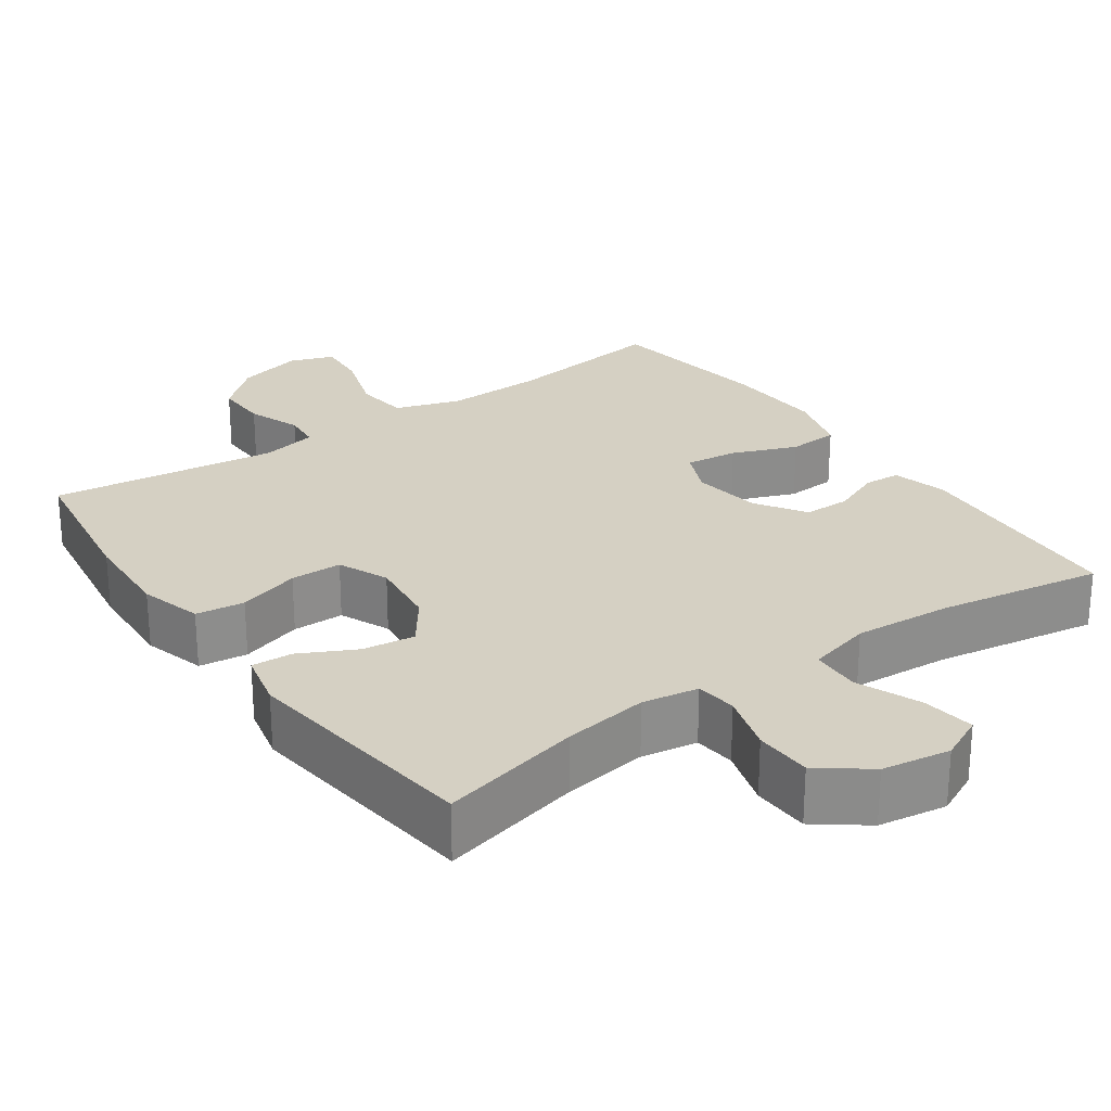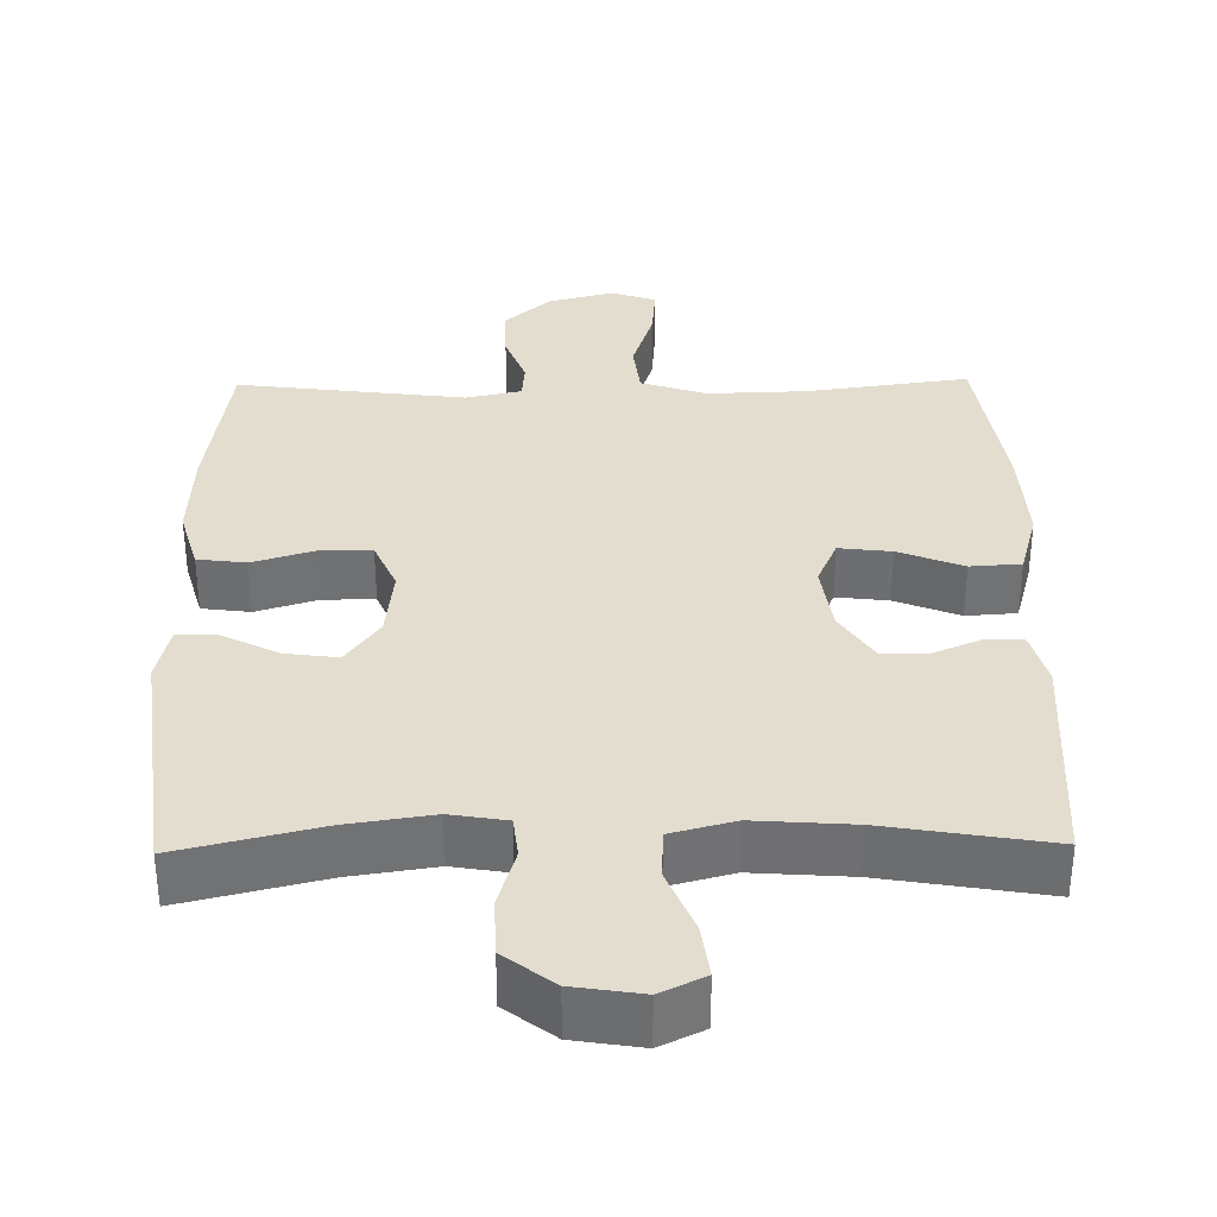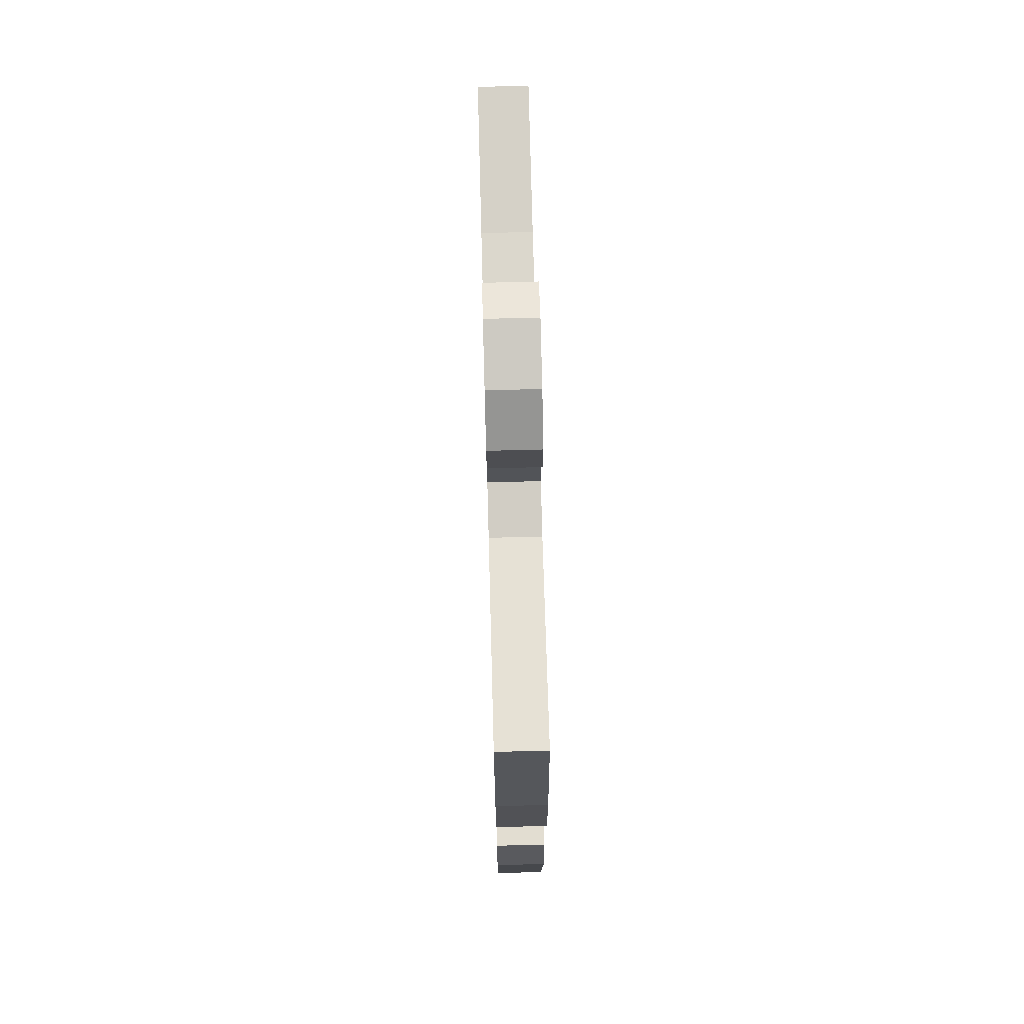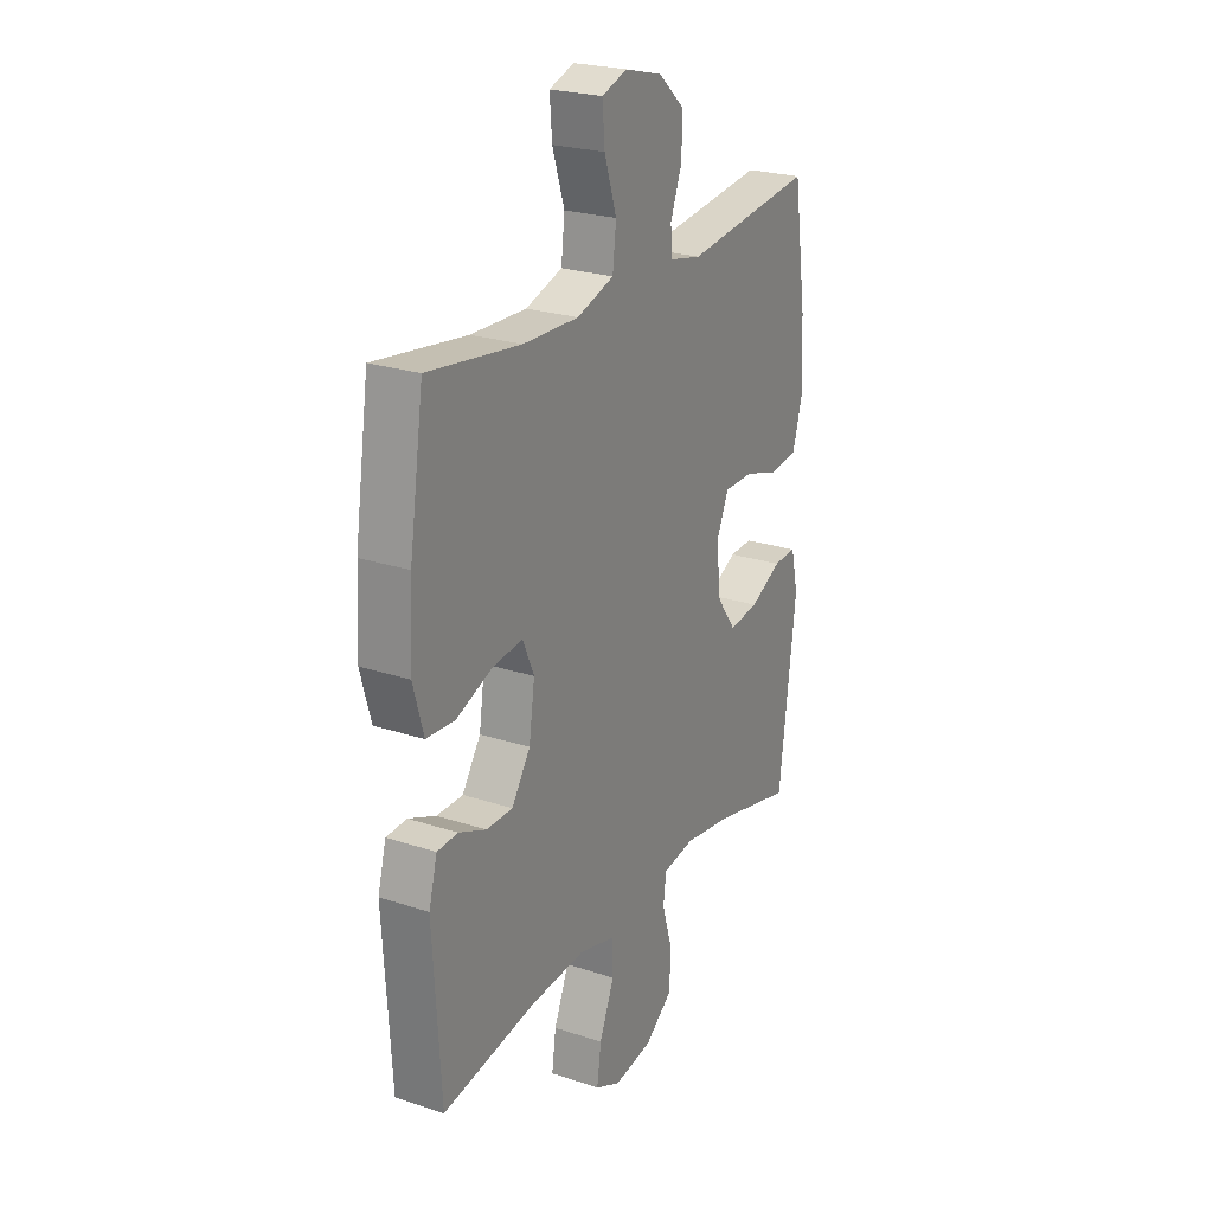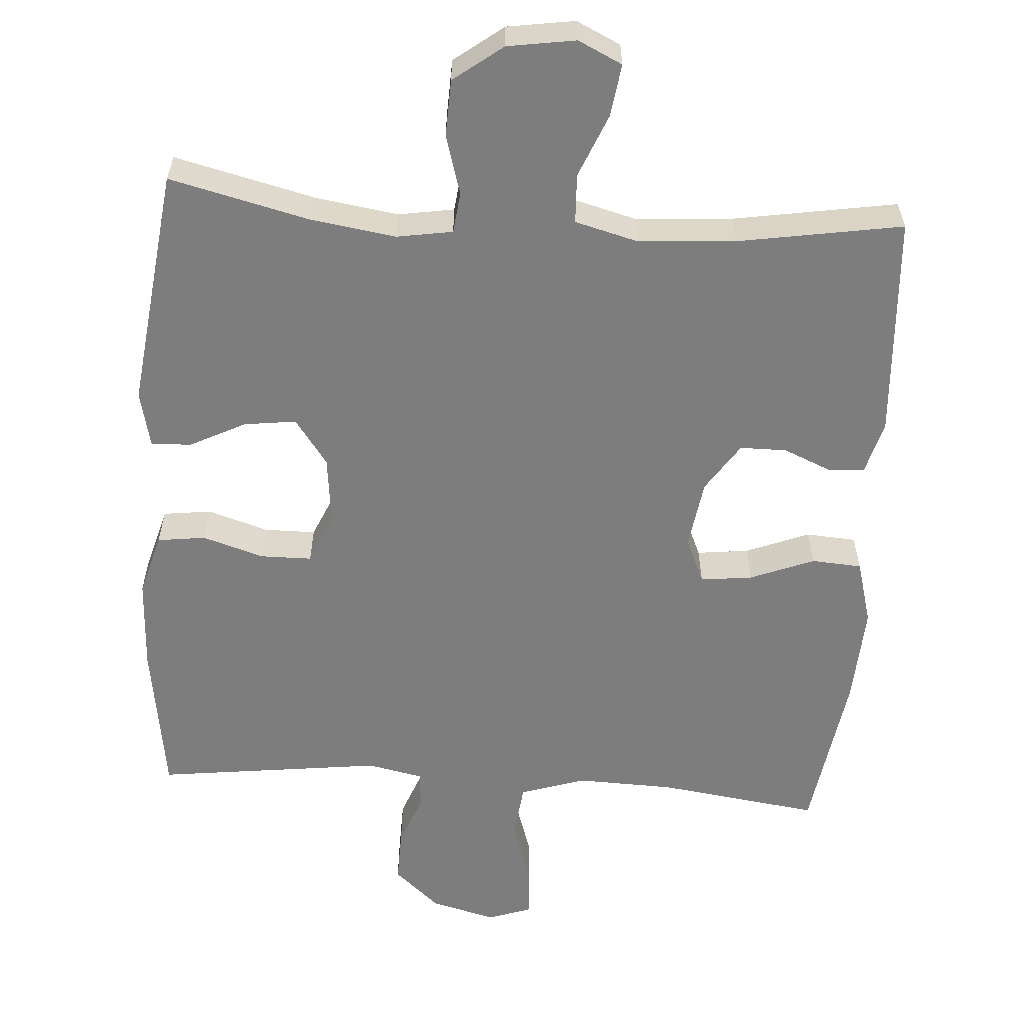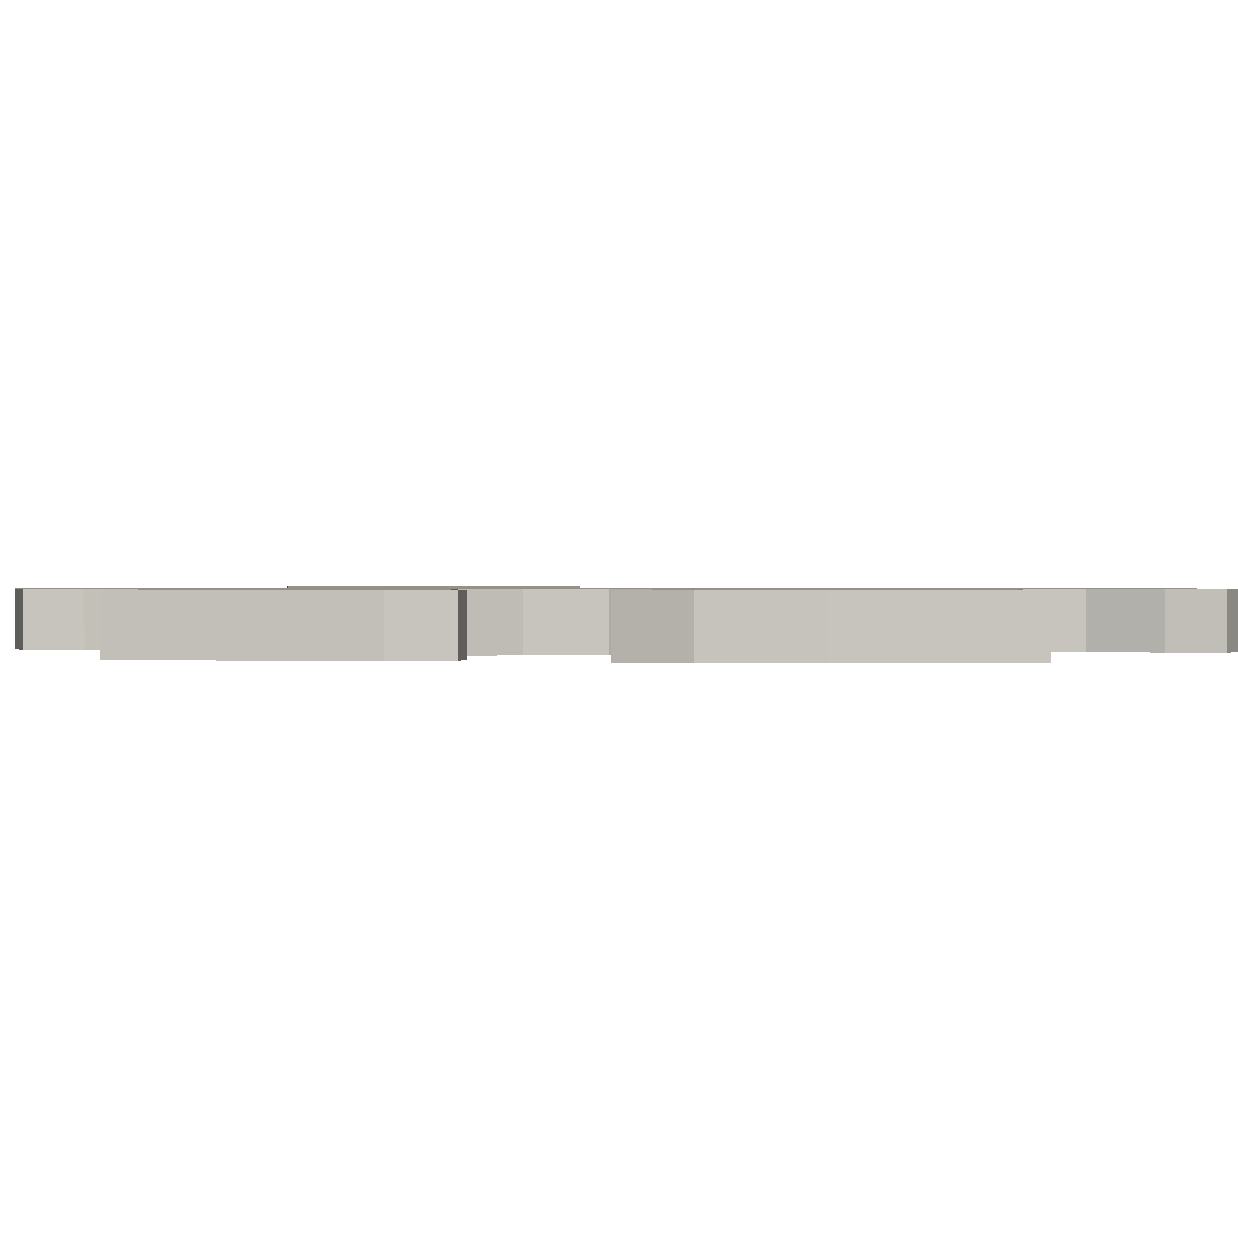
<metadata>
{"format":"obj","ext":"obj","renderer":"f3d","projection":"perspective","resolution":1024,"background":"white","views":[{"elev":26.0,"azim":144.9,"up":"+Y"},{"elev":34.9,"azim":179.1,"up":"+Y"},{"elev":71.5,"azim":88.5,"up":"+Z"},{"elev":23.9,"azim":-61.1,"up":"+Z"},{"elev":-59.1,"azim":176.0,"up":"+Y"},{"elev":0.8,"azim":-85.1,"up":"+Y"}]}
</metadata>
<code>
o path1472
v 0.184 0.0375 0.4532
v 0.1074 0.0375 0.4689
v 0.1031 0.0375 0.5202
v 0.1309 0.0375 0.5928
v 0.1326 0.0375 0.6665
v 0.0693 0.0375 0.7221
v -0.0213 0.0375 0.7455
v -0.08229 0.0375 0.7242
v -0.07668 0.0375 0.6535
v -0.04702 0.0375 0.5625
v -0.05576 0.0375 0.4885
v -0.1456 0.0375 0.4592
v -0.2805 0.0375 0.463
v -0.5045 0.0375 0.4928
v -0.5391 0.0375 0.2637
v -0.5465 0.0375 0.1266
v -0.5214 0.0375 0.03723
v -0.4517 0.0375 0.03276
v -0.3632 0.0375 0.06782
v -0.2912 0.0375 0.07638
v -0.2636 0.0375 0.01341
v -0.2774 0.0375 -0.08209
v -0.3224 0.0375 -0.1501
v -0.3869 0.0375 -0.1506
v -0.4534 0.0375 -0.1226
v -0.5035 0.0375 -0.1255
v -0.5237 0.0375 -0.2002
v -0.5045 0.0375 -0.5091
v -0.2786 0.0375 -0.4713
v -0.1436 0.0375 -0.4616
v -0.05616 0.0375 -0.4844
v -0.05305 0.0375 -0.5524
v -0.08926 0.0375 -0.64
v -0.09926 0.0375 -0.7123
v -0.03824 0.0375 -0.7413
v 0.05569 0.0375 -0.7266
v 0.1237 0.0375 -0.675
v 0.1264 0.0375 -0.5965
v 0.102 0.0375 -0.5151
v 0.1084 0.0375 -0.4584
v 0.1856 0.0375 -0.4455
v 0.3025 0.0375 -0.4627
v 0.4972 0.0375 -0.5091
v 0.5382 0.0375 -0.1753
v 0.5203 0.0375 -0.09742
v 0.4643 0.0375 -0.1003
v 0.3879 0.0375 -0.139
v 0.3158 0.0375 -0.1486
v 0.2696 0.0375 -0.0851
v 0.2585 0.0375 0.01152
v 0.2886 0.0375 0.08045
v 0.3594 0.0375 0.08127
v 0.4446 0.0375 0.0552
v 0.5114 0.0375 0.06387
v 0.5357 0.0375 0.1497
v 0.5292 0.0375 0.2786
v 0.4972 0.0375 0.4928
v 0.184 -0.0375 0.4532
v 0.1074 -0.0375 0.4689
v 0.1031 -0.0375 0.5202
v 0.1309 -0.0375 0.5928
v 0.1326 -0.0375 0.6665
v 0.0693 -0.0375 0.7221
v -0.0213 -0.0375 0.7455
v -0.08229 -0.0375 0.7242
v -0.07668 -0.0375 0.6535
v -0.04702 -0.0375 0.5625
v -0.05576 -0.0375 0.4885
v -0.1456 -0.0375 0.4592
v -0.2805 -0.0375 0.463
v -0.5045 -0.0375 0.4928
v -0.5391 -0.0375 0.2637
v -0.5465 -0.0375 0.1266
v -0.5214 -0.0375 0.03723
v -0.4517 -0.0375 0.03276
v -0.3632 -0.0375 0.06782
v -0.2912 -0.0375 0.07638
v -0.2636 -0.0375 0.01341
v -0.2774 -0.0375 -0.08209
v -0.3224 -0.0375 -0.1501
v -0.3869 -0.0375 -0.1506
v -0.4534 -0.0375 -0.1226
v -0.5035 -0.0375 -0.1255
v -0.5237 -0.0375 -0.2002
v -0.5045 -0.0375 -0.5091
v -0.2786 -0.0375 -0.4713
v -0.1436 -0.0375 -0.4616
v -0.05616 -0.0375 -0.4844
v -0.05305 -0.0375 -0.5524
v -0.08926 -0.0375 -0.64
v -0.09926 -0.0375 -0.7123
v -0.03824 -0.0375 -0.7413
v 0.05569 -0.0375 -0.7266
v 0.1237 -0.0375 -0.675
v 0.1264 -0.0375 -0.5965
v 0.102 -0.0375 -0.5151
v 0.1084 -0.0375 -0.4584
v 0.1856 -0.0375 -0.4455
v 0.3025 -0.0375 -0.4627
v 0.4972 -0.0375 -0.5091
v 0.5382 -0.0375 -0.1753
v 0.5203 -0.0375 -0.09742
v 0.4643 -0.0375 -0.1003
v 0.3879 -0.0375 -0.139
v 0.3158 -0.0375 -0.1486
v 0.2696 -0.0375 -0.0851
v 0.2585 -0.0375 0.01152
v 0.2886 -0.0375 0.08045
v 0.3594 -0.0375 0.08127
v 0.4446 -0.0375 0.0552
v 0.5114 -0.0375 0.06387
v 0.5357 -0.0375 0.1497
v 0.5292 -0.0375 0.2786
v 0.4972 -0.0375 0.4928
v 0.5382 0.0375 -0.1753
v 0.5203 0.0375 -0.09742
v 0.5203 0.0375 -0.09742
v 0.5114 0.0375 0.06387
v 0.5114 0.0375 0.06387
v 0.5357 0.0375 0.1497
v 0.5292 0.0375 0.2786
v 0.4643 0.0375 -0.1003
v 0.4972 0.0375 -0.5091
v 0.4972 0.0375 -0.5091
v 0.4446 0.0375 0.0552
v 0.4972 0.0375 0.4928
v 0.4972 0.0375 0.4928
v 0.3879 0.0375 -0.139
v 0.3594 0.0375 0.08127
v 0.3025 0.0375 -0.4627
v 0.3158 0.0375 -0.1486
v 0.3158 0.0375 -0.1486
v 0.2886 0.0375 0.08045
v 0.2886 0.0375 0.08045
v 0.2696 0.0375 -0.0851
v 0.1856 0.0375 -0.4455
v 0.184 0.0375 0.4532
v 0.2585 0.0375 0.01152
v 0.1084 0.0375 -0.4584
v 0.1084 0.0375 -0.4584
v 0.1074 0.0375 0.4689
v 0.1074 0.0375 0.4689
v 0.1309 0.0375 0.5928
v 0.1326 0.0375 0.6665
v 0.0693 0.0375 0.7221
v 0.1031 0.0375 0.5202
v 0.1237 0.0375 -0.675
v 0.1264 0.0375 -0.5965
v 0.102 0.0375 -0.5151
v 0.05569 0.0375 -0.7266
v -0.0213 0.0375 0.7455
v -0.03824 0.0375 -0.7413
v -0.08229 0.0375 0.7242
v -0.08229 0.0375 0.7242
v -0.09926 0.0375 -0.7123
v -0.09926 0.0375 -0.7123
v -0.04702 0.0375 0.5625
v -0.05576 0.0375 0.4885
v -0.05576 0.0375 0.4885
v -0.07668 0.0375 0.6535
v -0.08926 0.0375 -0.64
v -0.05305 0.0375 -0.5524
v -0.05616 0.0375 -0.4844
v -0.05616 0.0375 -0.4844
v -0.1456 0.0375 0.4592
v -0.1436 0.0375 -0.4616
v -0.2786 0.0375 -0.4713
v -0.2805 0.0375 0.463
v -0.2636 0.0375 0.01341
v -0.2774 0.0375 -0.08209
v -0.2912 0.0375 0.07638
v -0.2912 0.0375 0.07638
v -0.3224 0.0375 -0.1501
v -0.3632 0.0375 0.06782
v -0.3869 0.0375 -0.1506
v -0.4517 0.0375 0.03276
v -0.4534 0.0375 -0.1226
v -0.5045 0.0375 -0.5091
v -0.5045 0.0375 -0.5091
v -0.5214 0.0375 0.03723
v -0.5214 0.0375 0.03723
v -0.5035 0.0375 -0.1255
v -0.5035 0.0375 -0.1255
v -0.5045 0.0375 0.4928
v -0.5045 0.0375 0.4928
v -0.5237 0.0375 -0.2002
v -0.5391 0.0375 0.2637
v -0.5465 0.0375 0.1266
v 0.5382 -0.0375 -0.1753
v 0.5203 -0.0375 -0.09742
v 0.5203 -0.0375 -0.09742
v 0.5114 -0.0375 0.06387
v 0.5114 -0.0375 0.06387
v 0.5357 -0.0375 0.1497
v 0.5292 -0.0375 0.2786
v 0.4643 -0.0375 -0.1003
v 0.4972 -0.0375 -0.5091
v 0.4972 -0.0375 -0.5091
v 0.4446 -0.0375 0.0552
v 0.4972 -0.0375 0.4928
v 0.4972 -0.0375 0.4928
v 0.3879 -0.0375 -0.139
v 0.3594 -0.0375 0.08127
v 0.3025 -0.0375 -0.4627
v 0.3158 -0.0375 -0.1486
v 0.3158 -0.0375 -0.1486
v 0.2886 -0.0375 0.08045
v 0.2886 -0.0375 0.08045
v 0.2696 -0.0375 -0.0851
v 0.1856 -0.0375 -0.4455
v 0.184 -0.0375 0.4532
v 0.2585 -0.0375 0.01152
v 0.1084 -0.0375 -0.4584
v 0.1084 -0.0375 -0.4584
v 0.1074 -0.0375 0.4689
v 0.1074 -0.0375 0.4689
v 0.1309 -0.0375 0.5928
v 0.1326 -0.0375 0.6665
v 0.0693 -0.0375 0.7221
v 0.1031 -0.0375 0.5202
v 0.1237 -0.0375 -0.675
v 0.1264 -0.0375 -0.5965
v 0.102 -0.0375 -0.5151
v 0.05569 -0.0375 -0.7266
v -0.0213 -0.0375 0.7455
v -0.03824 -0.0375 -0.7413
v -0.08229 -0.0375 0.7242
v -0.08229 -0.0375 0.7242
v -0.09926 -0.0375 -0.7123
v -0.09926 -0.0375 -0.7123
v -0.04702 -0.0375 0.5625
v -0.05576 -0.0375 0.4885
v -0.05576 -0.0375 0.4885
v -0.07668 -0.0375 0.6535
v -0.08926 -0.0375 -0.64
v -0.05305 -0.0375 -0.5524
v -0.05616 -0.0375 -0.4844
v -0.05616 -0.0375 -0.4844
v -0.1456 -0.0375 0.4592
v -0.1436 -0.0375 -0.4616
v -0.2786 -0.0375 -0.4713
v -0.2805 -0.0375 0.463
v -0.2636 -0.0375 0.01341
v -0.2774 -0.0375 -0.08209
v -0.2912 -0.0375 0.07638
v -0.2912 -0.0375 0.07638
v -0.3224 -0.0375 -0.1501
v -0.3632 -0.0375 0.06782
v -0.3869 -0.0375 -0.1506
v -0.4517 -0.0375 0.03276
v -0.4534 -0.0375 -0.1226
v -0.5045 -0.0375 -0.5091
v -0.5045 -0.0375 -0.5091
v -0.5214 -0.0375 0.03723
v -0.5214 -0.0375 0.03723
v -0.5035 -0.0375 -0.1255
v -0.5035 -0.0375 -0.1255
v -0.5045 -0.0375 0.4928
v -0.5045 -0.0375 0.4928
v -0.5237 -0.0375 -0.2002
v -0.5391 -0.0375 0.2637
v -0.5465 -0.0375 0.1266
f 243 209 212
f 250 262 254
f 196 189 190
f 226 224 235
f 211 195 200
f 262 248 261
f 252 241 260
f 232 215 220
f 235 224 236
f 236 223 237
f 232 220 231
f 202 189 196
f 234 225 227
f 189 202 204
f 215 207 211
f 261 242 258
f 241 249 260
f 245 207 215
f 219 217 218
f 244 209 243
f 237 223 213
f 248 262 250
f 209 210 205
f 245 212 207
f 222 224 221
f 205 204 202
f 213 210 209
f 220 217 231
f 241 247 249
f 261 245 242
f 231 217 219
f 189 204 197
f 237 213 244
f 237 244 240
f 244 213 209
f 242 245 239
f 234 219 225
f 195 207 203
f 231 219 234
f 223 236 222
f 256 260 251
f 229 226 235
f 194 203 199
f 243 212 245
f 240 247 241
f 222 236 224
f 245 215 239
f 195 203 194
f 204 205 210
f 251 260 249
f 194 199 192
f 239 215 232
f 247 240 244
f 245 261 248
f 211 207 195
f 44 117 191 101
f 119 55 112 193
f 55 56 113 112
f 45 46 103 102
f 124 44 101 198
f 53 54 111 110
f 56 127 201 113
f 46 47 104 103
f 52 53 110 109
f 42 43 100 99
f 47 132 206 104
f 134 52 109 208
f 48 49 106 105
f 41 42 99 98
f 57 1 58 114
f 50 51 108 107
f 49 50 107 106
f 140 41 98 214
f 1 142 216 58
f 4 5 62 61
f 5 6 63 62
f 3 4 61 60
f 37 38 95 94
f 38 39 96 95
f 36 37 94 93
f 39 40 97 96
f 2 3 60 59
f 6 7 64 63
f 35 36 93 92
f 7 154 228 64
f 156 35 92 230
f 10 159 233 67
f 9 10 67 66
f 8 9 66 65
f 33 34 91 90
f 32 33 90 89
f 164 32 89 238
f 11 12 69 68
f 30 31 88 87
f 29 30 87 86
f 12 13 70 69
f 21 22 79 78
f 172 21 78 246
f 22 23 80 79
f 19 20 77 76
f 23 24 81 80
f 18 19 76 75
f 24 25 82 81
f 179 29 86 253
f 181 18 75 255
f 25 183 257 82
f 13 185 259 70
f 26 27 84 83
f 27 28 85 84
f 14 15 72 71
f 16 17 74 73
f 15 16 73 72
f 169 138 135
f 176 180 188
f 122 116 115
f 152 161 150
f 137 126 121
f 188 187 174
f 178 186 167
f 158 146 141
f 161 162 150
f 162 163 149
f 158 157 146
f 128 122 115
f 160 153 151
f 115 130 128
f 141 137 133
f 187 184 168
f 167 186 175
f 171 141 133
f 145 144 143
f 170 169 135
f 163 139 149
f 174 176 188
f 135 131 136
f 171 133 138
f 148 147 150
f 131 128 130
f 139 135 136
f 146 157 143
f 167 175 173
f 187 168 171
f 157 145 143
f 115 123 130
f 163 170 139
f 163 166 170
f 170 135 139
f 168 165 171
f 160 151 145
f 121 129 133
f 157 160 145
f 149 148 162
f 182 177 186
f 155 161 152
f 120 125 129
f 169 171 138
f 166 167 173
f 148 150 162
f 171 165 141
f 121 120 129
f 130 136 131
f 177 175 186
f 120 118 125
f 165 158 141
f 173 170 166
f 171 174 187
f 137 121 133

</code>
